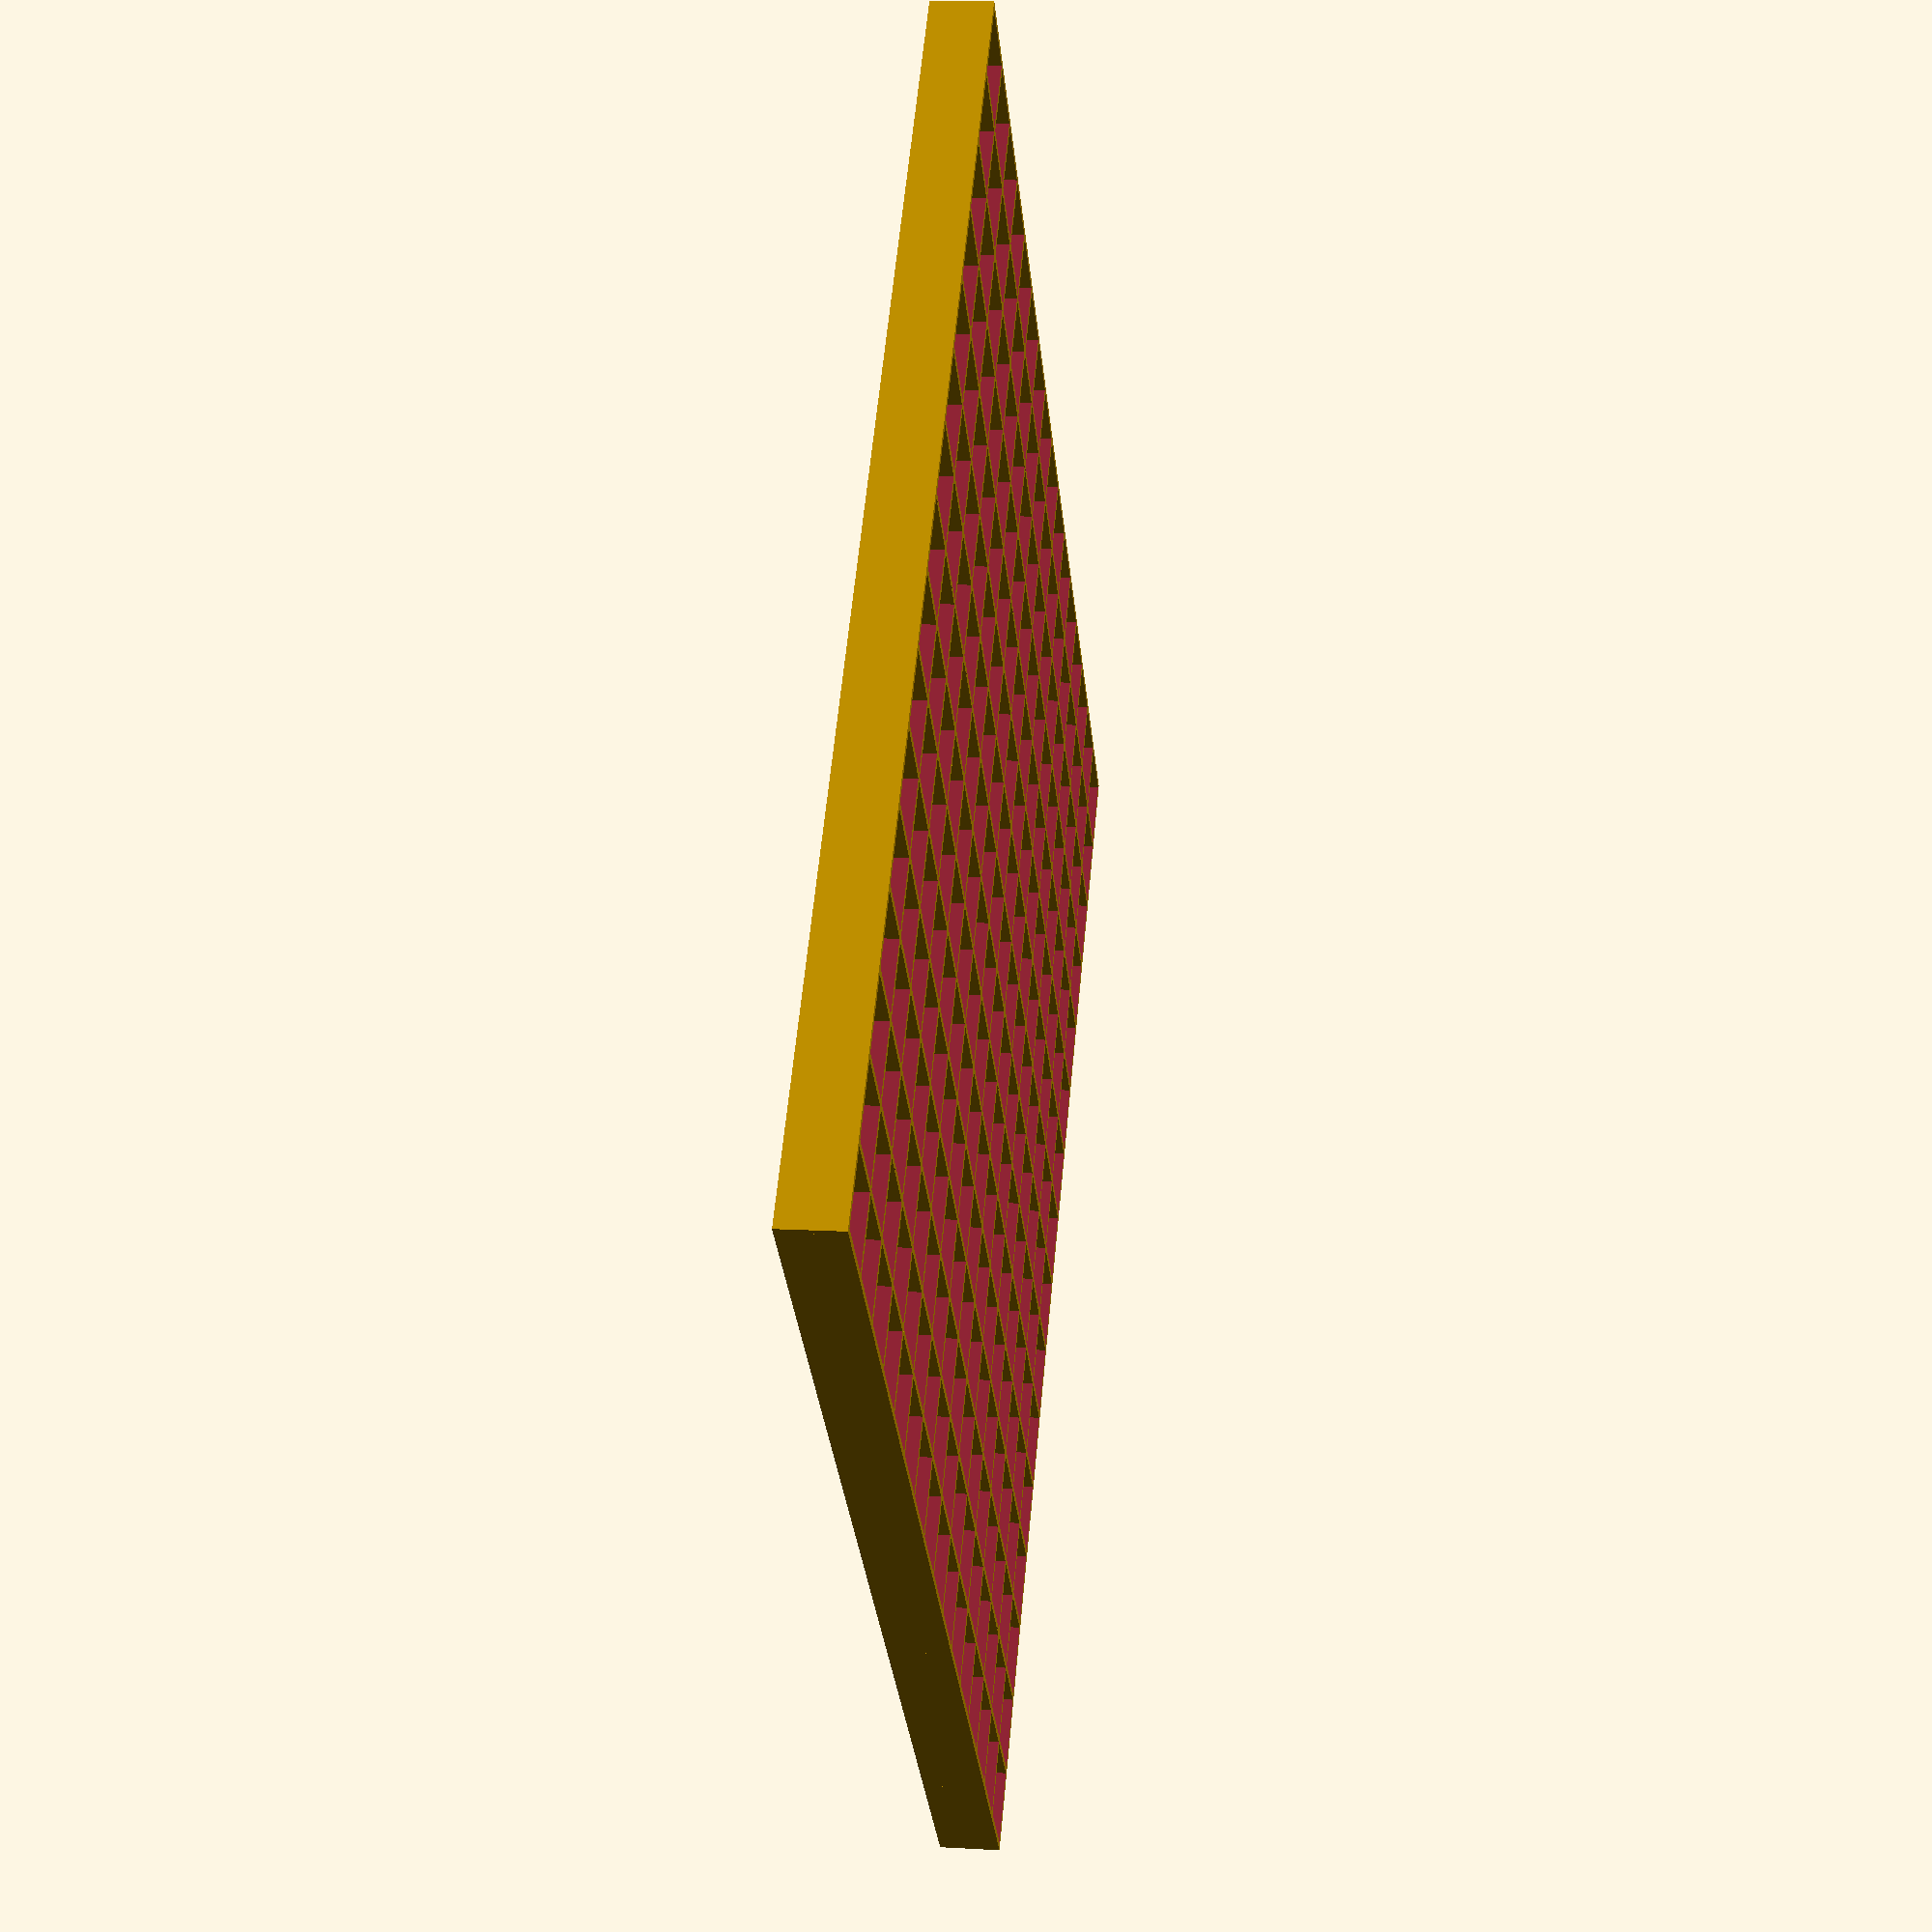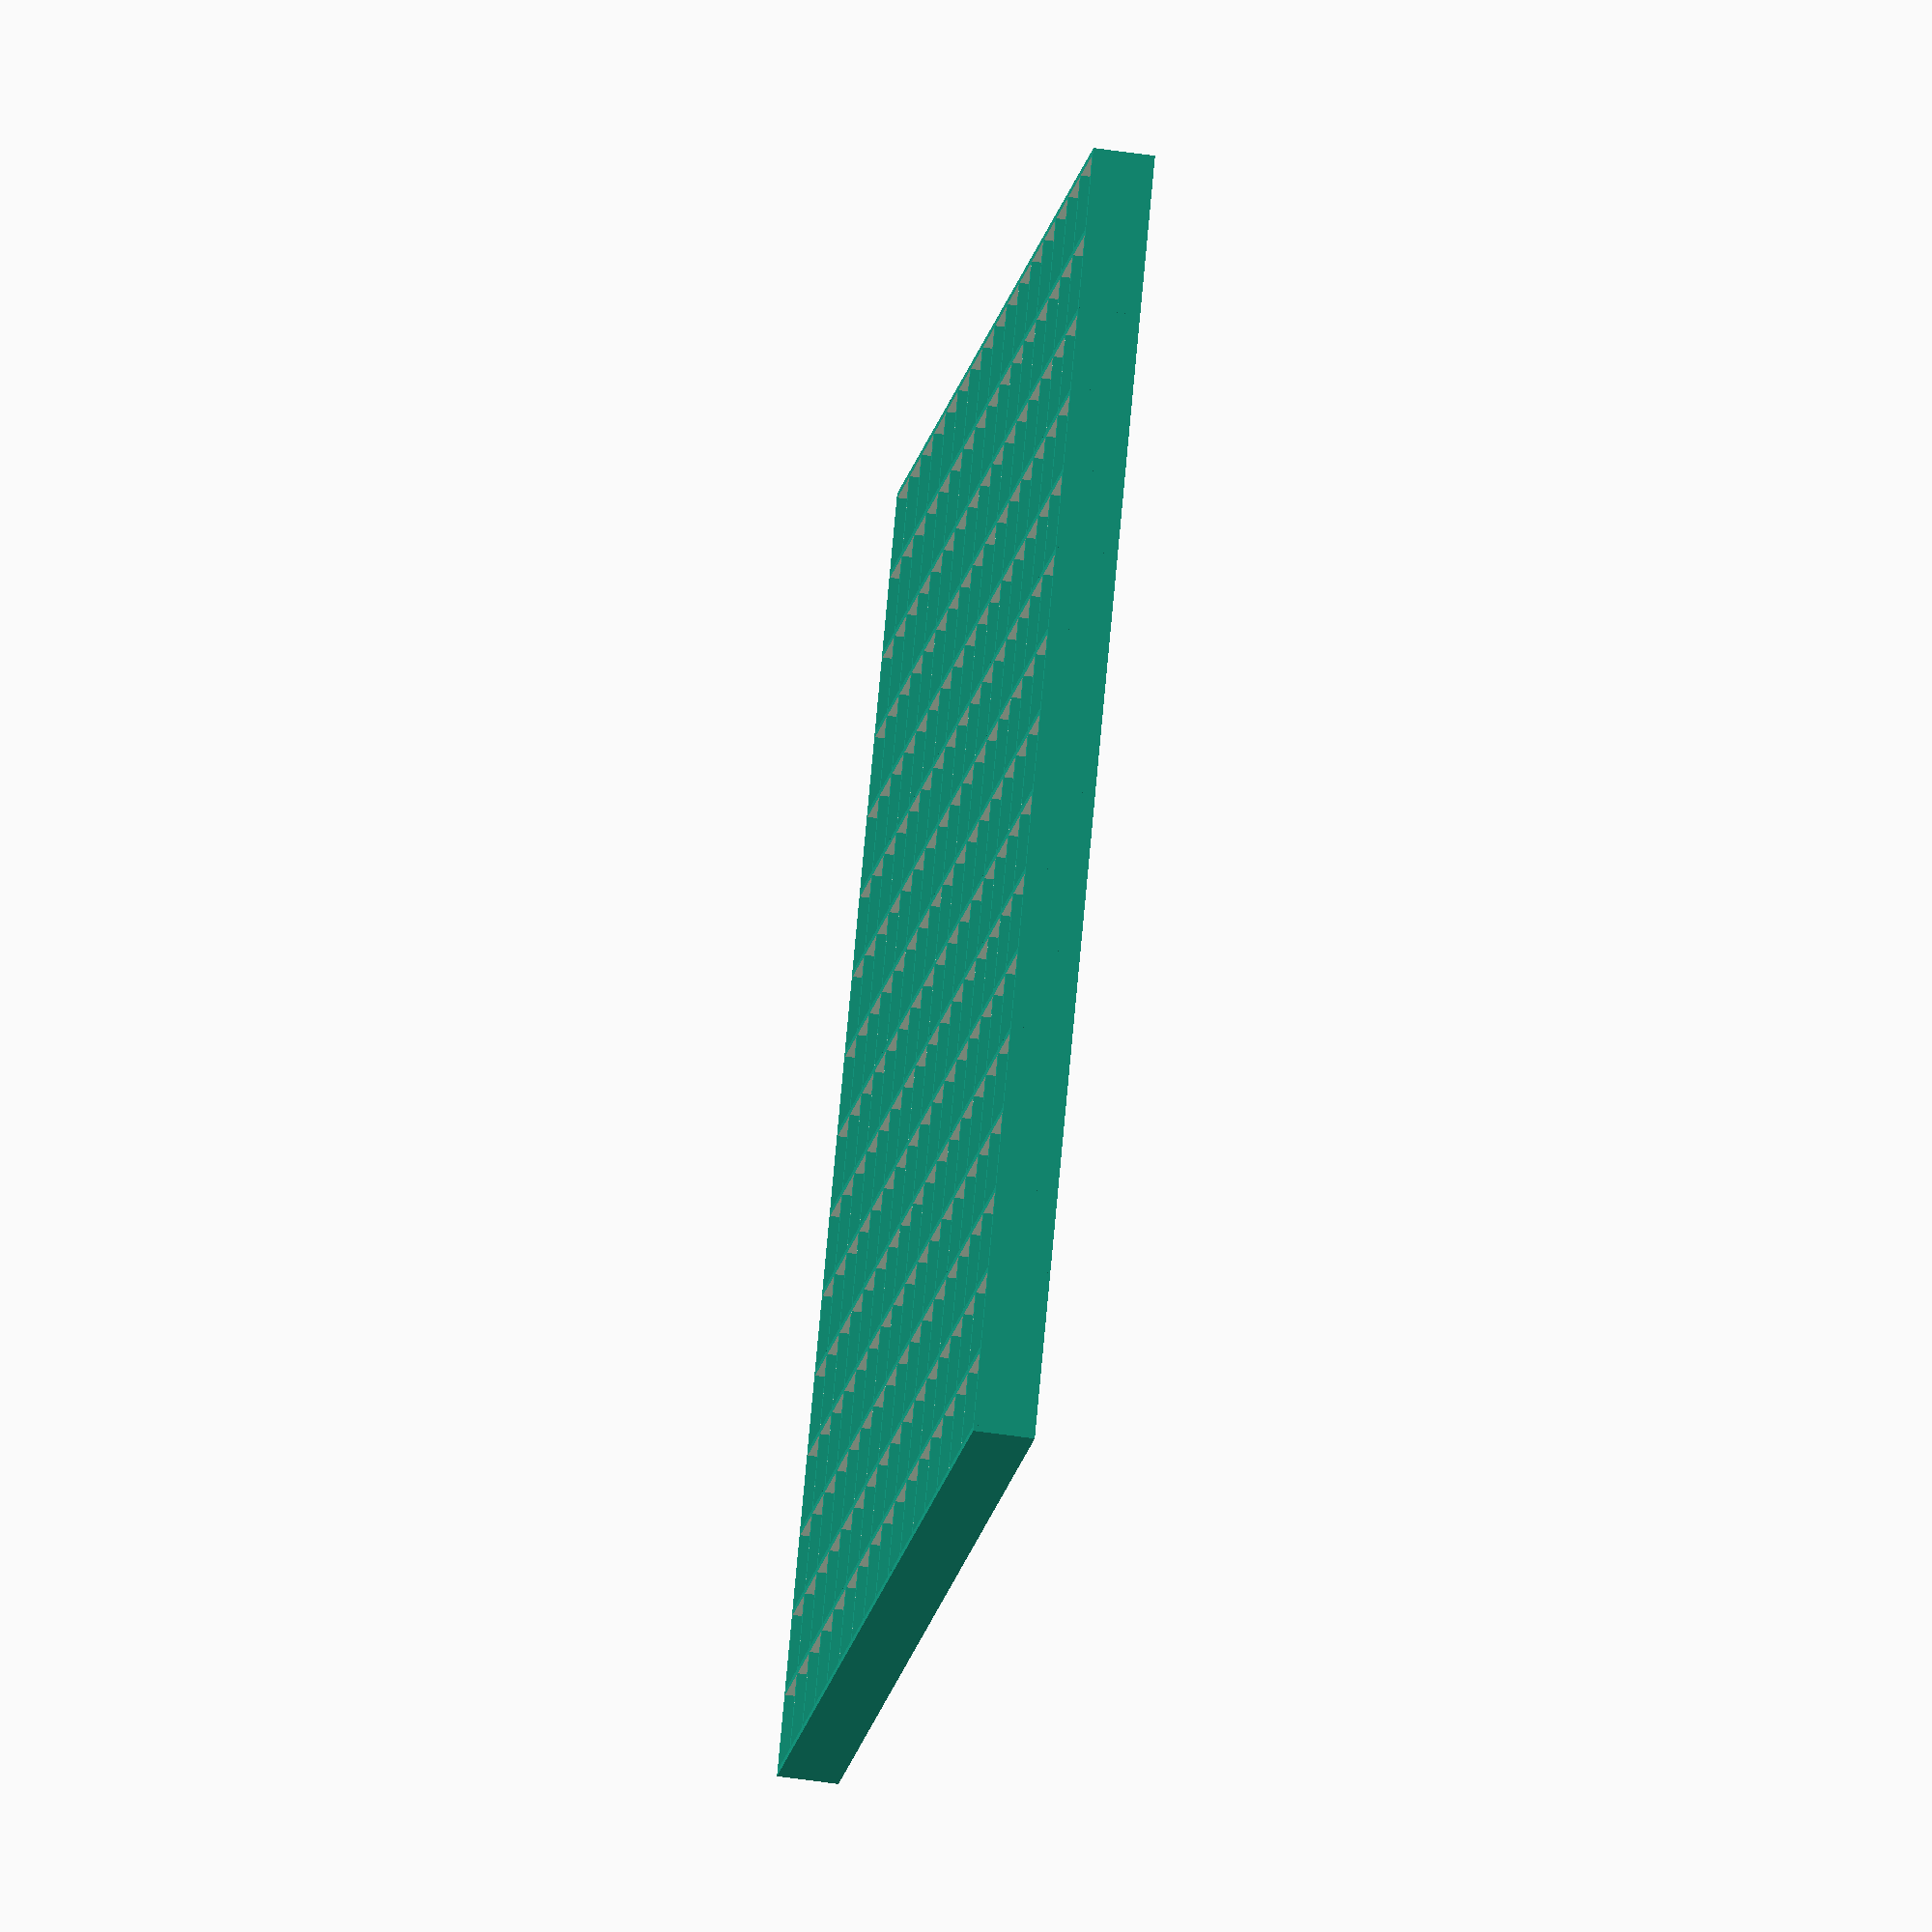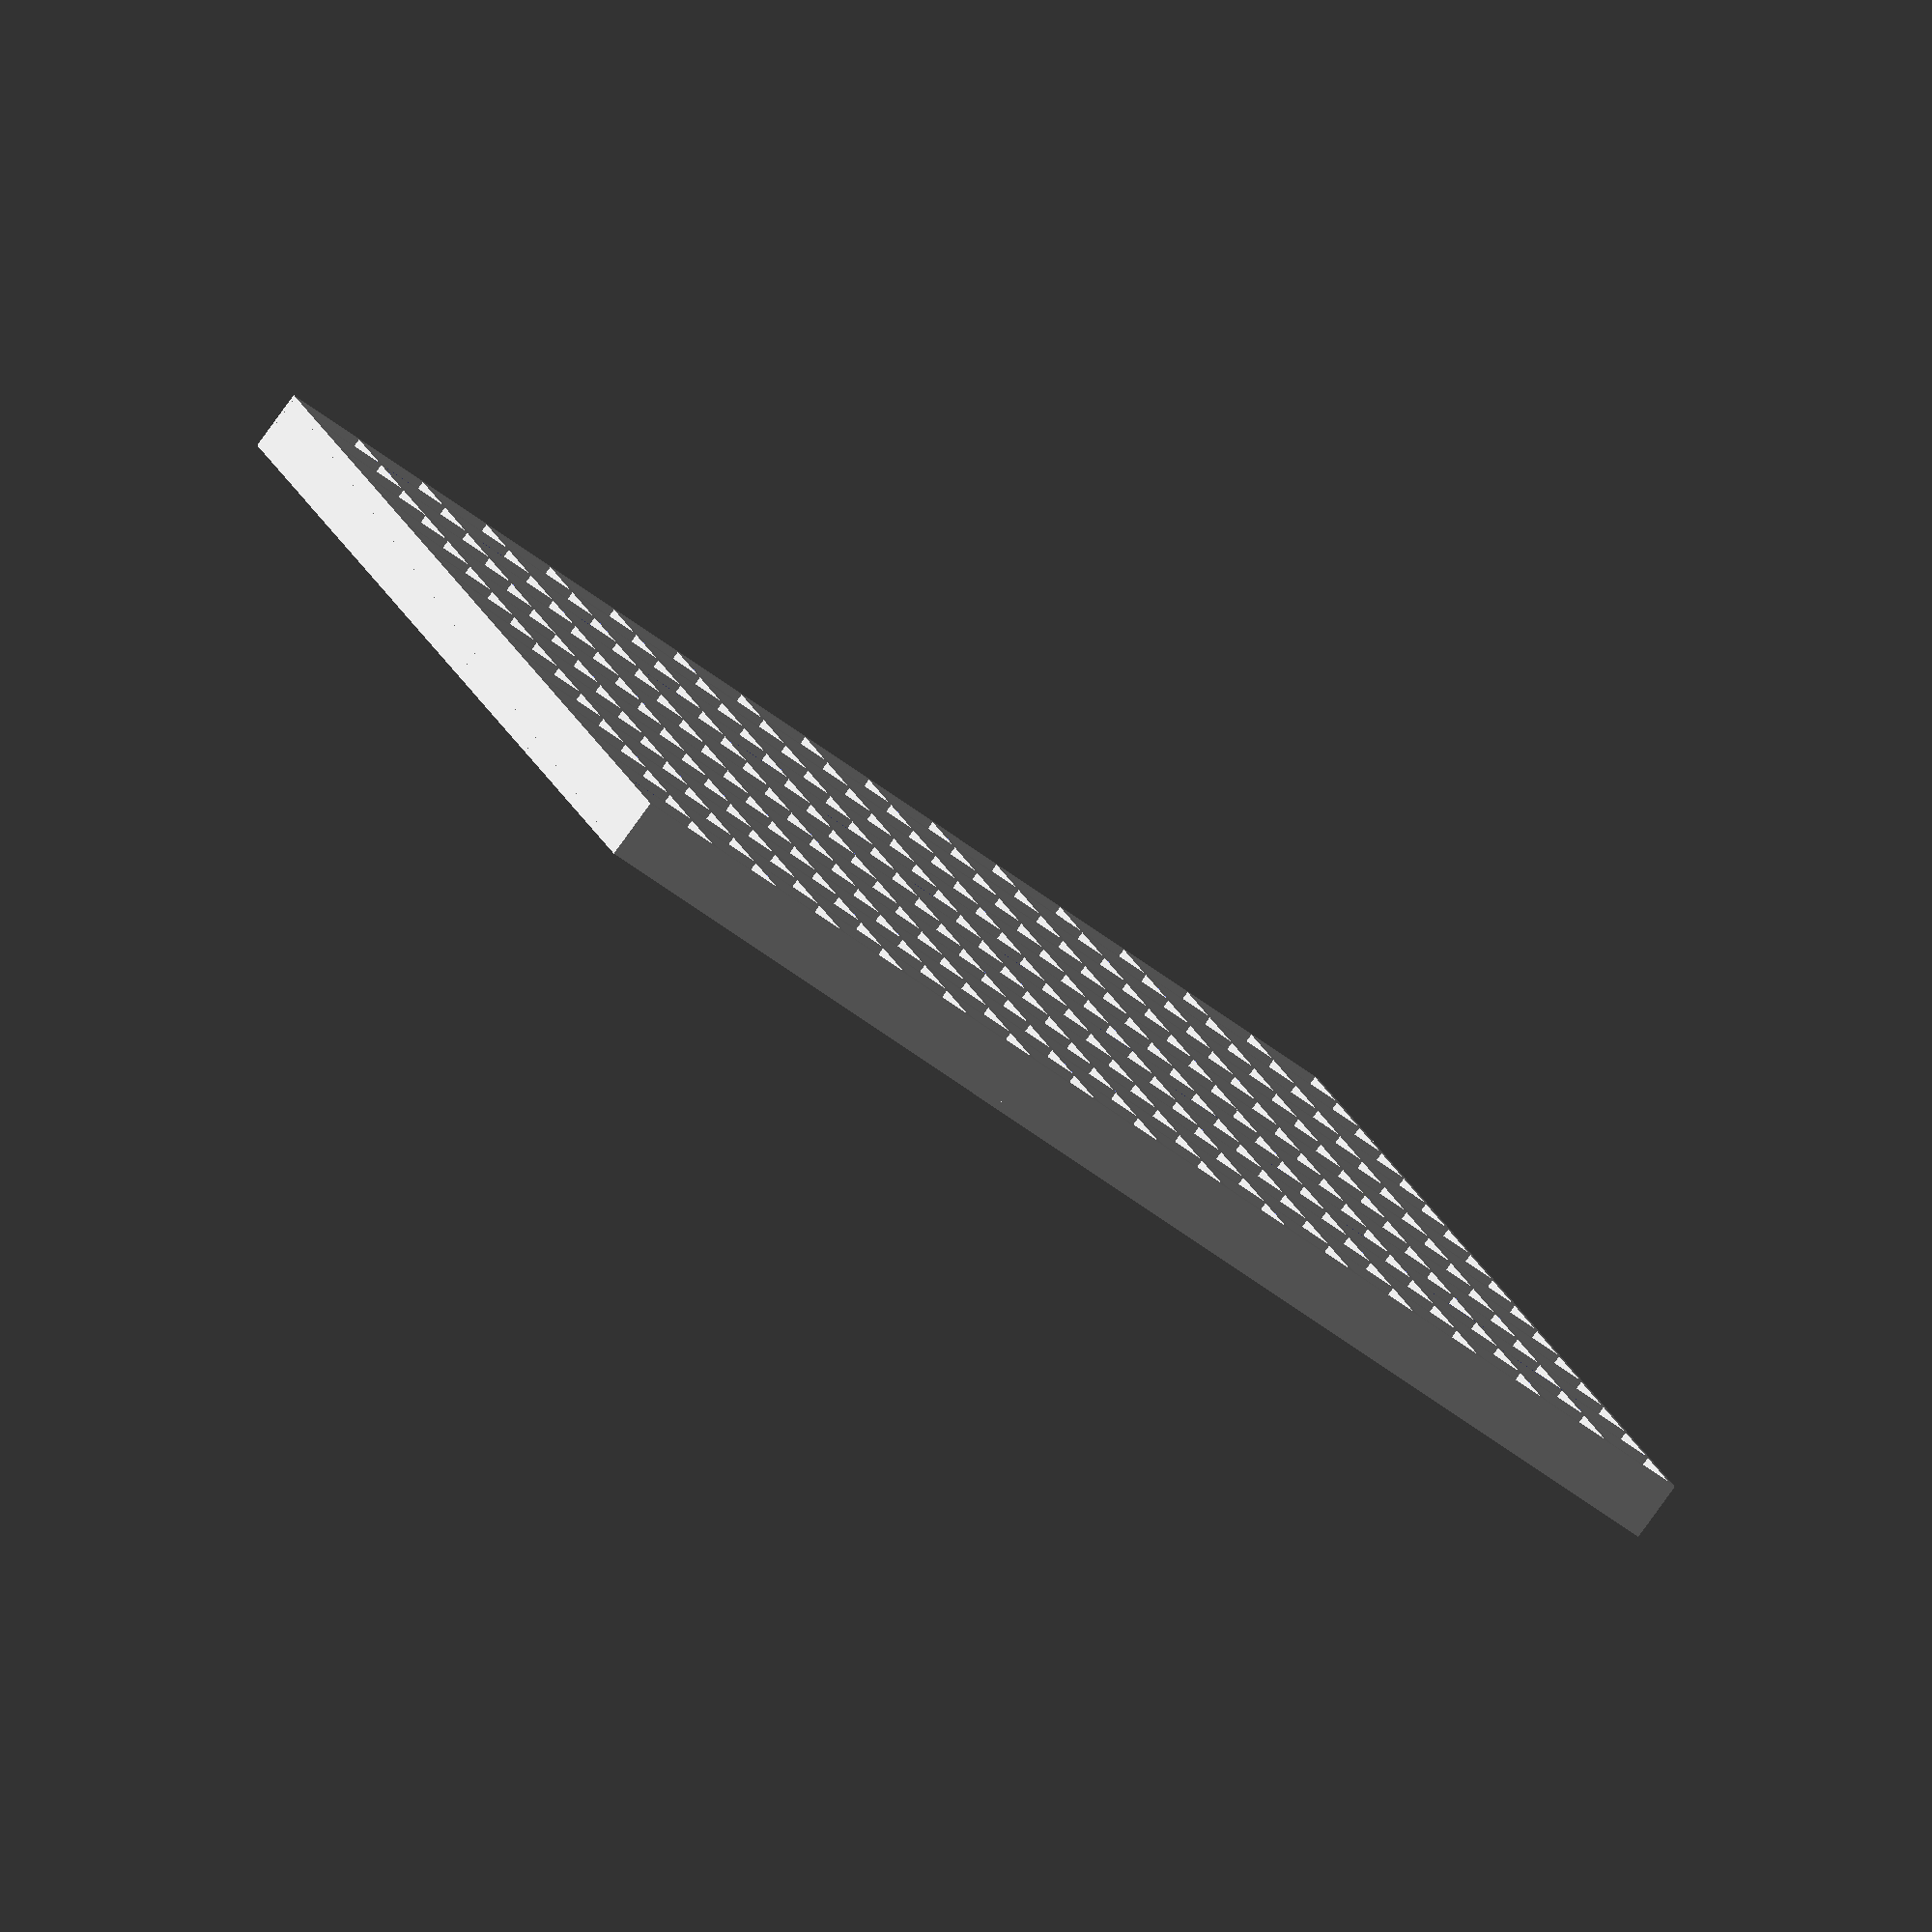
<openscad>
paneltype=4; // [2:P2, 2.5:P2.5, 3:P3, 4:P4, 5:P5, 6:P6]
LEDsPerRow=16;  // [8,16,32,64,128]
wallheight=3; // [2:.2:6]
wallwidth=.3; // [.1:.1:2]
borders=4; // [3,4]
height=wallheight;
xcells=LEDsPerRow; 
ycells=LEDsPerRow; 

cavity=paneltype-wallwidth;  // Size to remove

difference() {
    union() {
        for (x = [paneltype:paneltype:xcells*paneltype],
             y = [paneltype:paneltype:ycells*paneltype] ) 
            difference() {
               translate([x-paneltype,y-paneltype,0]) cube([paneltype,paneltype,height],false);
               translate([x-paneltype-.1,y-paneltype-.1,-.1]) cube([cavity+.1,cavity+.1,height+.2]);
            }
        translate([-wallwidth,0,0]) scale([1,1,1]) cube([wallwidth,paneltype*xcells,height],false);
        if (borders==4) { translate([-wallwidth,-wallwidth,0]) scale([1,1,1]) cube([(paneltype*xcells)+wallwidth,wallwidth,height],false); }  

    }
}

</openscad>
<views>
elev=348.6 azim=133.2 roll=277.7 proj=p view=solid
elev=47.0 azim=31.5 roll=80.1 proj=o view=solid
elev=263.1 azim=289.2 roll=35.9 proj=o view=wireframe
</views>
